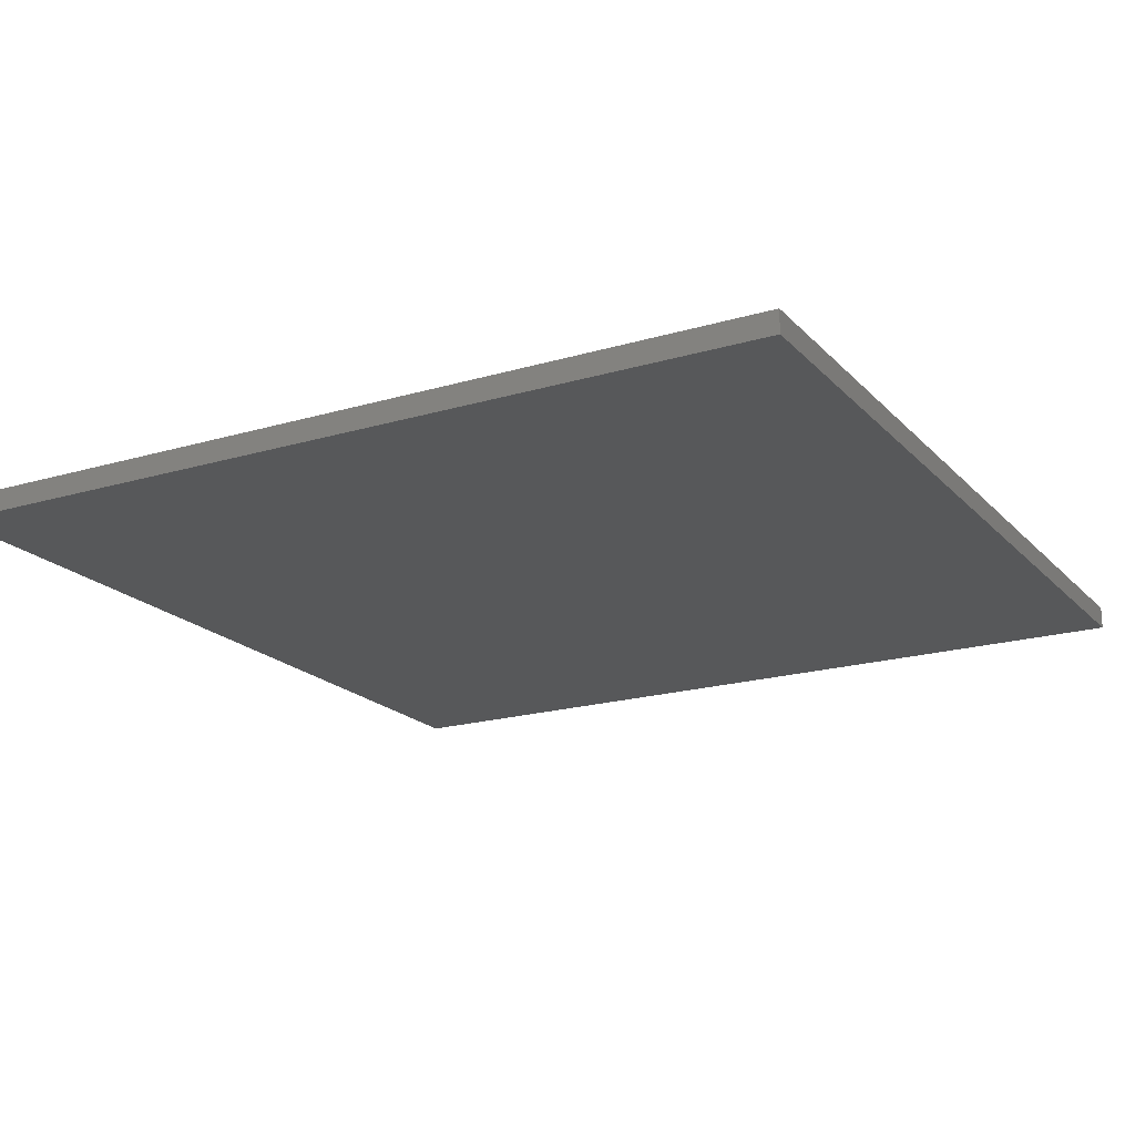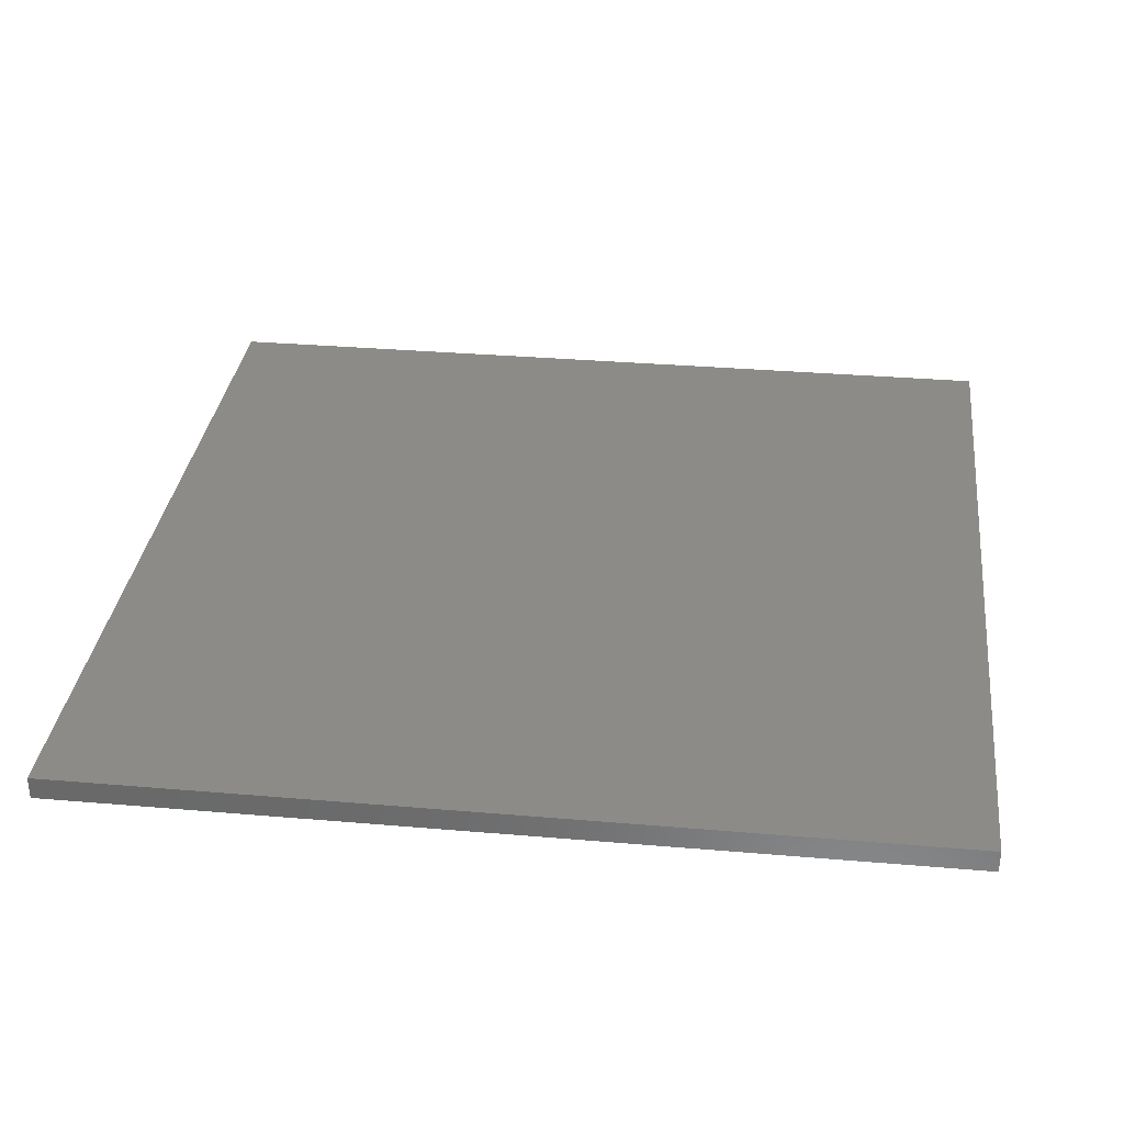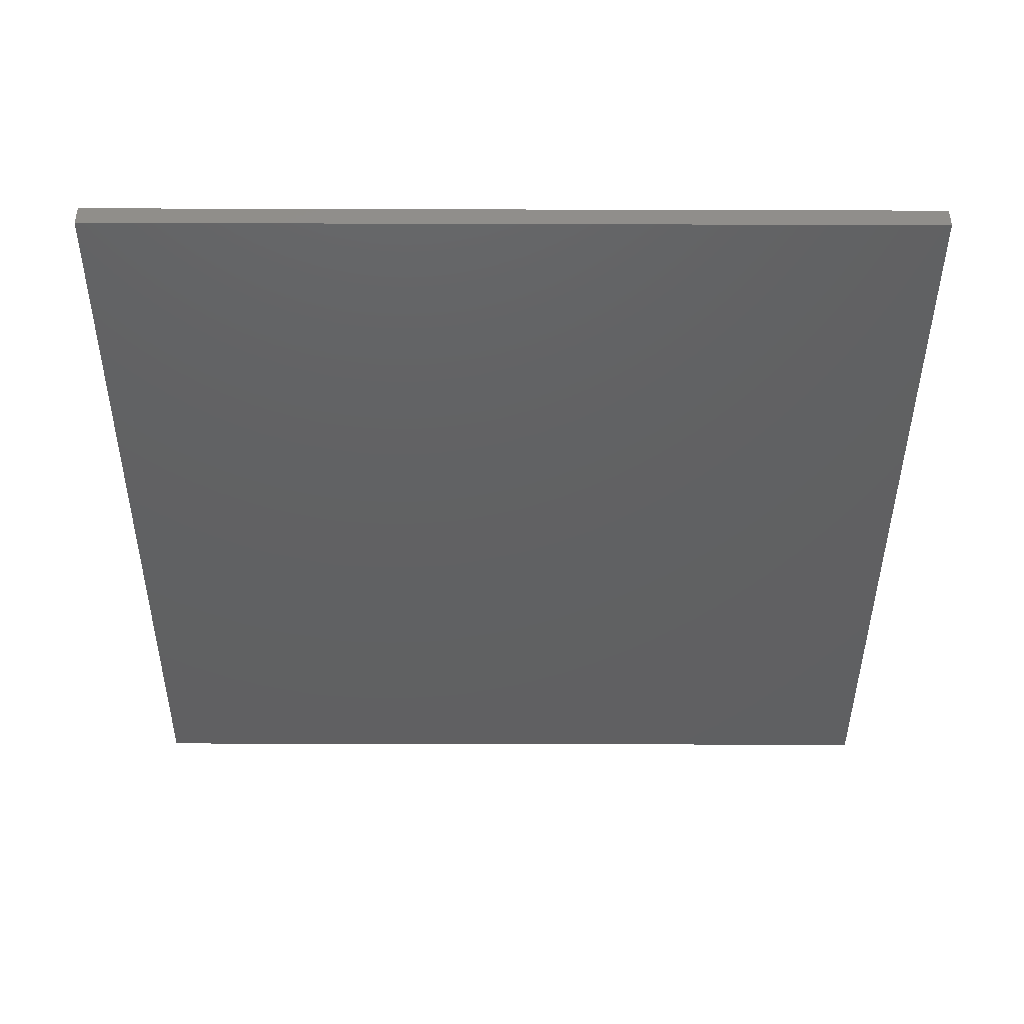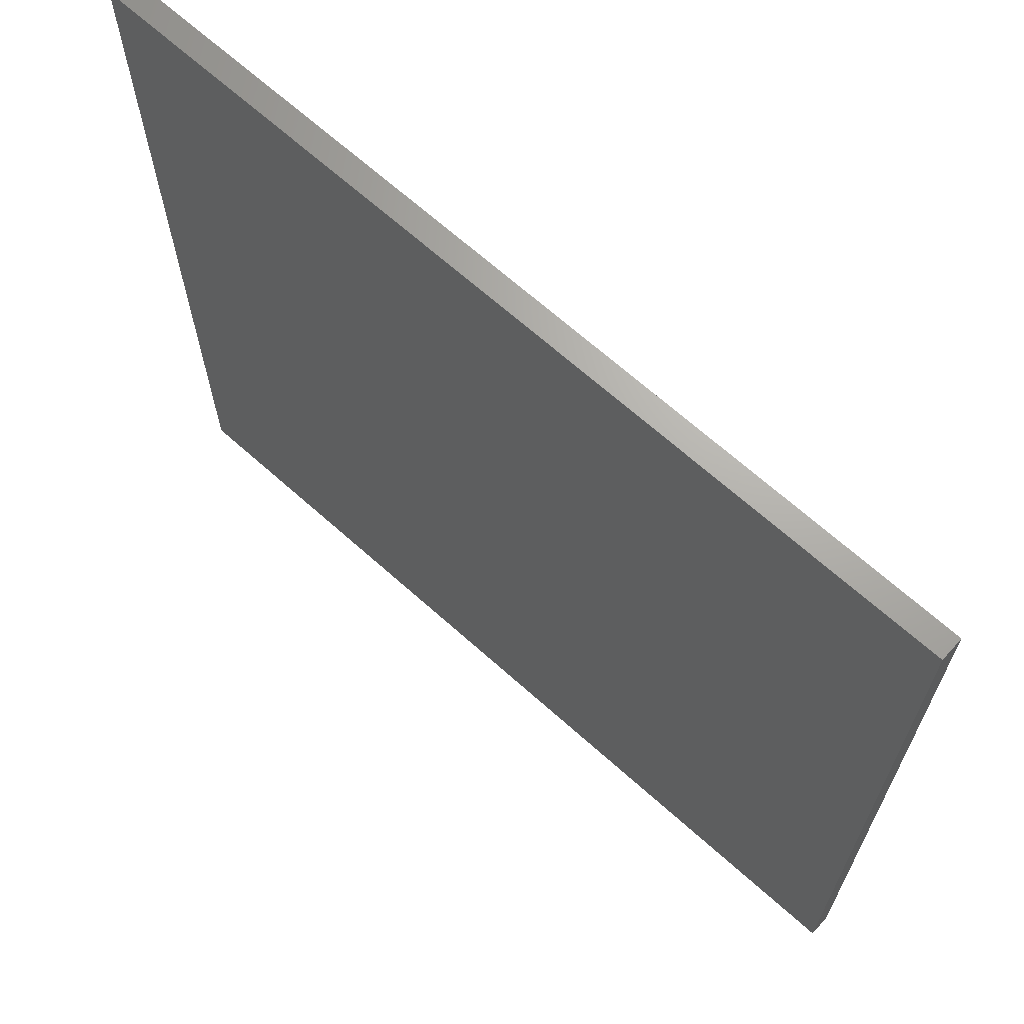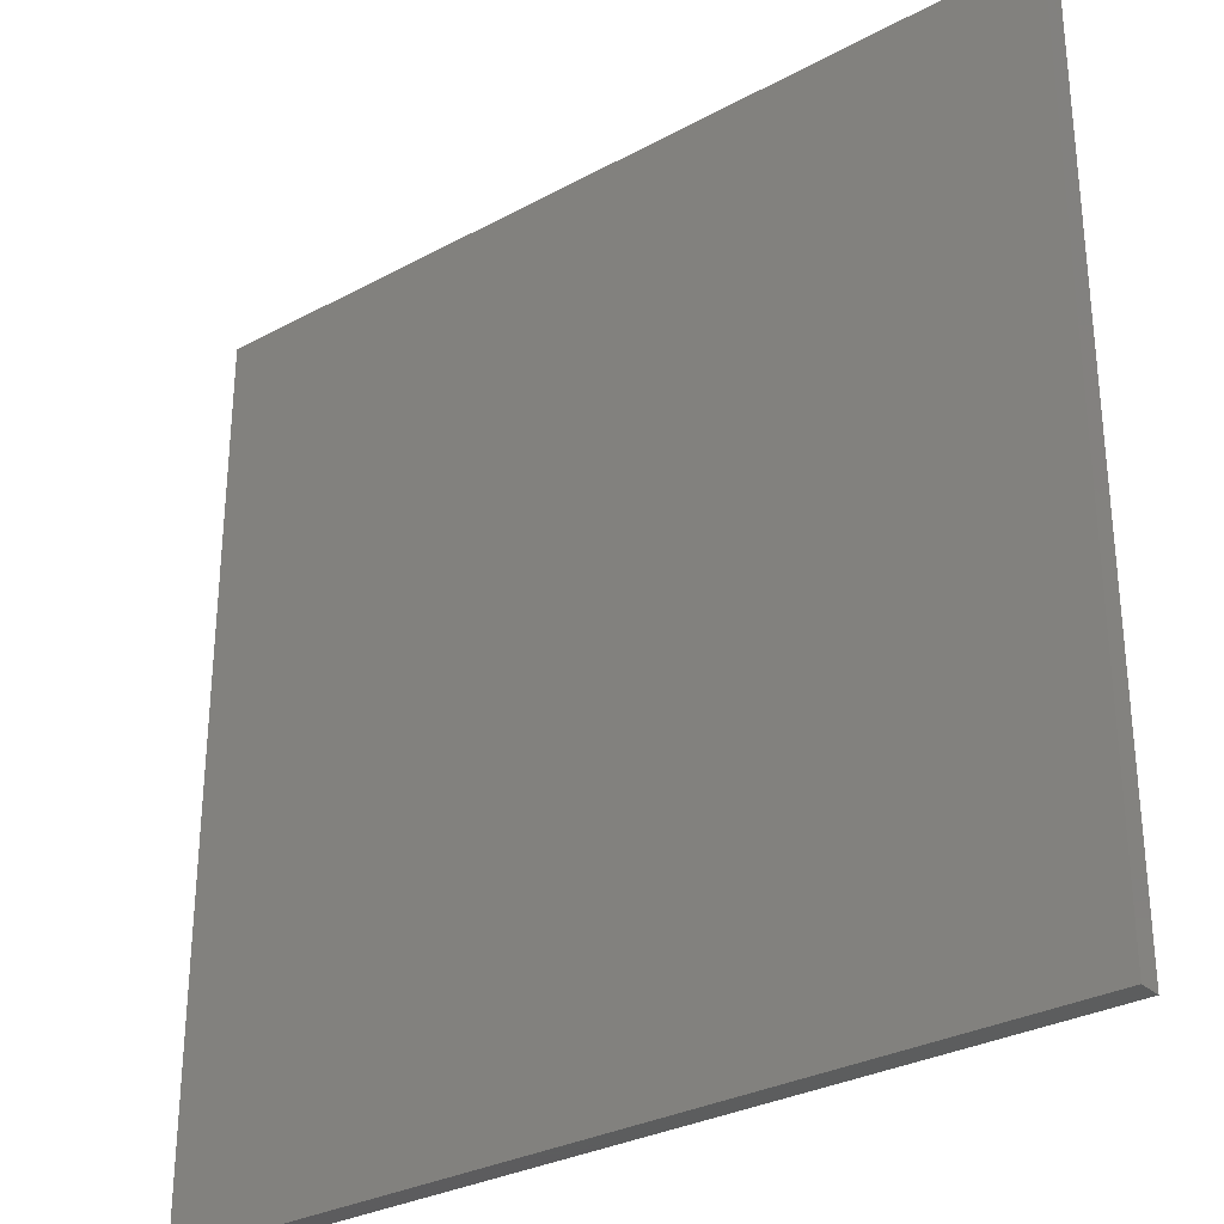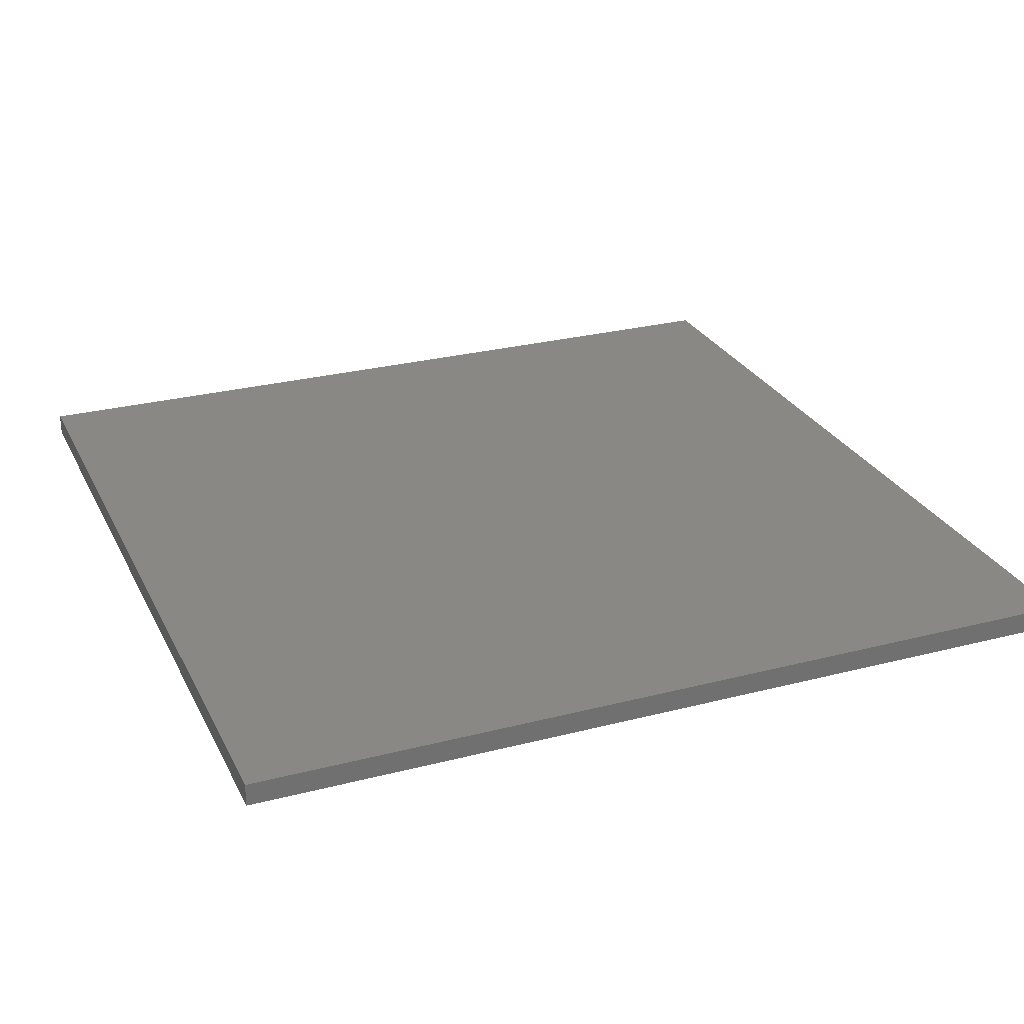
<metadata>
{"format":"stl","ext":"stl","renderer":"f3d","projection":"perspective","resolution":1024,"background":"white","views":[{"elev":-19.3,"azim":-150.9,"up":"+Z"},{"elev":32.6,"azim":-173.2,"up":"+Z"},{"elev":-42.5,"azim":179.8,"up":"+Z"},{"elev":67.4,"azim":41.9,"up":"+Y"},{"elev":-30.3,"azim":38.1,"up":"+Y"},{"elev":27.0,"azim":68.1,"up":"+Z"}]}
</metadata>
<code>
# stl→obj: 8 verts, 12 faces
v -2.31 -2.31 -0.06
v -2.31 -2.31 0.06
v -2.31 2.31 0.06
v -2.31 2.31 -0.06
v 2.31 -2.31 -0.06
v 2.31 2.31 -0.06
v 2.31 2.31 0.06
v 2.31 -2.31 0.06
f 1 2 3
f 1 3 4
f 5 6 7
f 5 7 8
f 1 5 8
f 1 8 2
f 4 3 7
f 4 7 6
f 1 4 6
f 1 6 5
f 2 8 7
f 2 7 3

</code>
